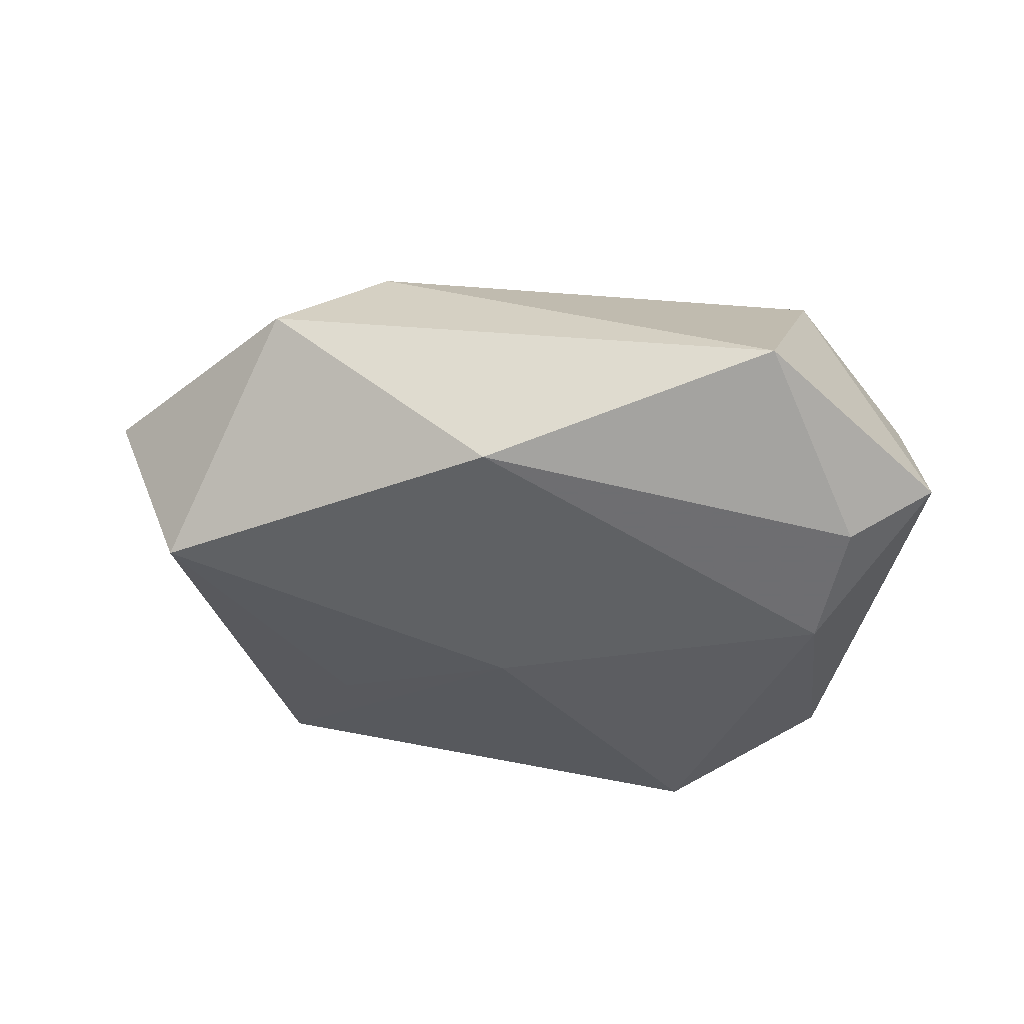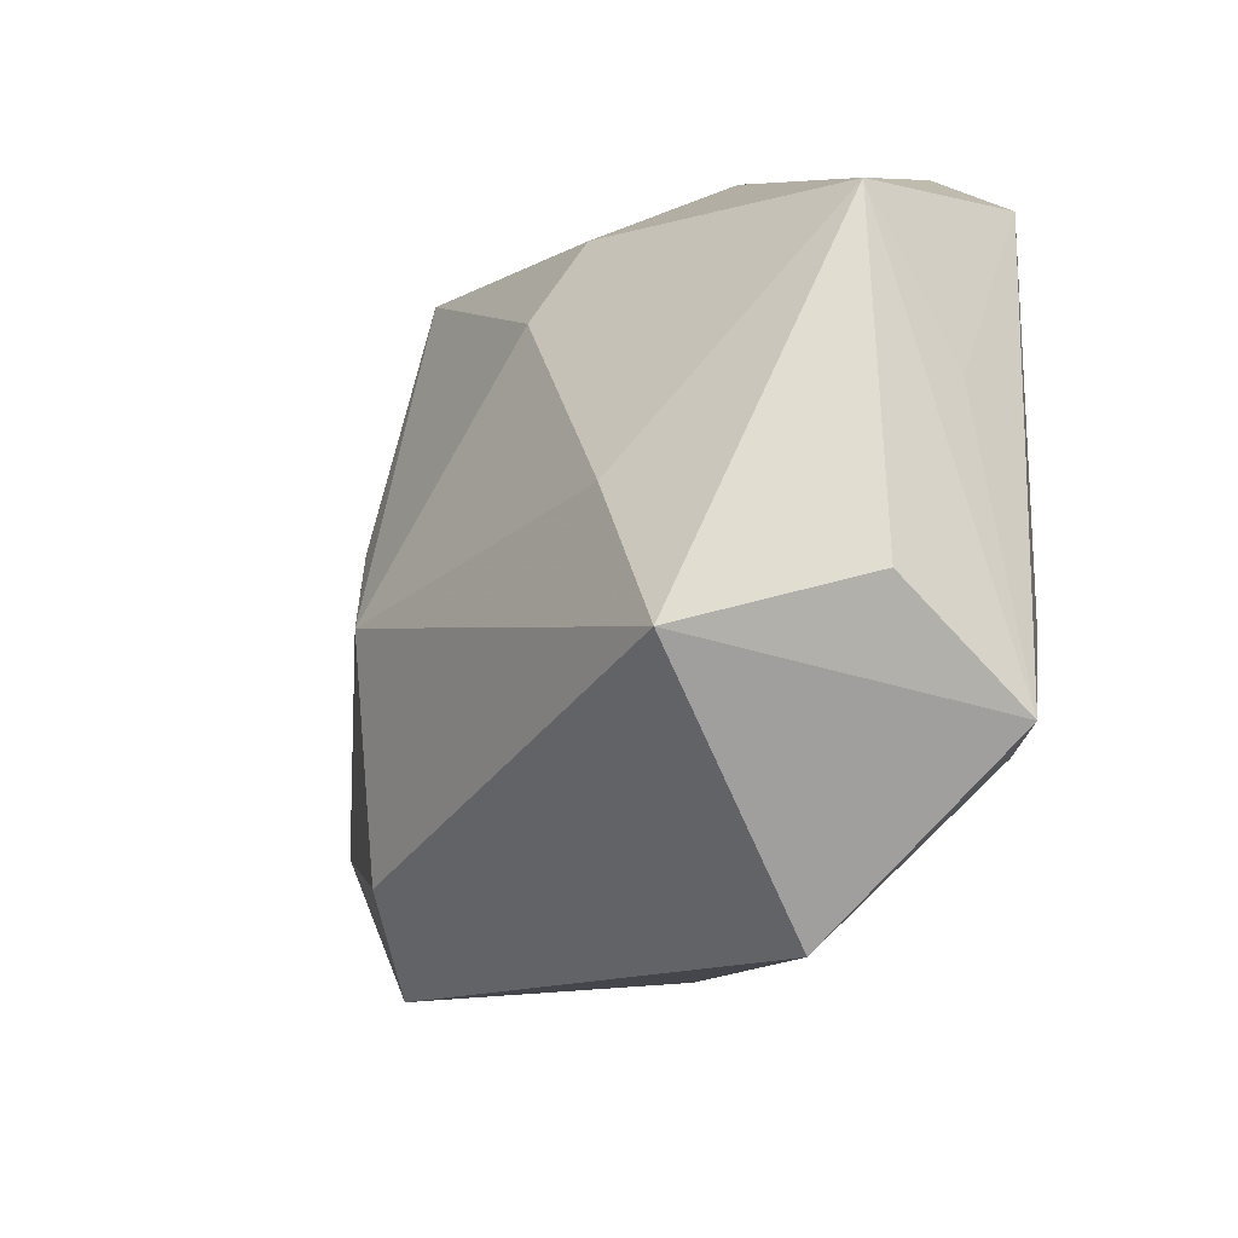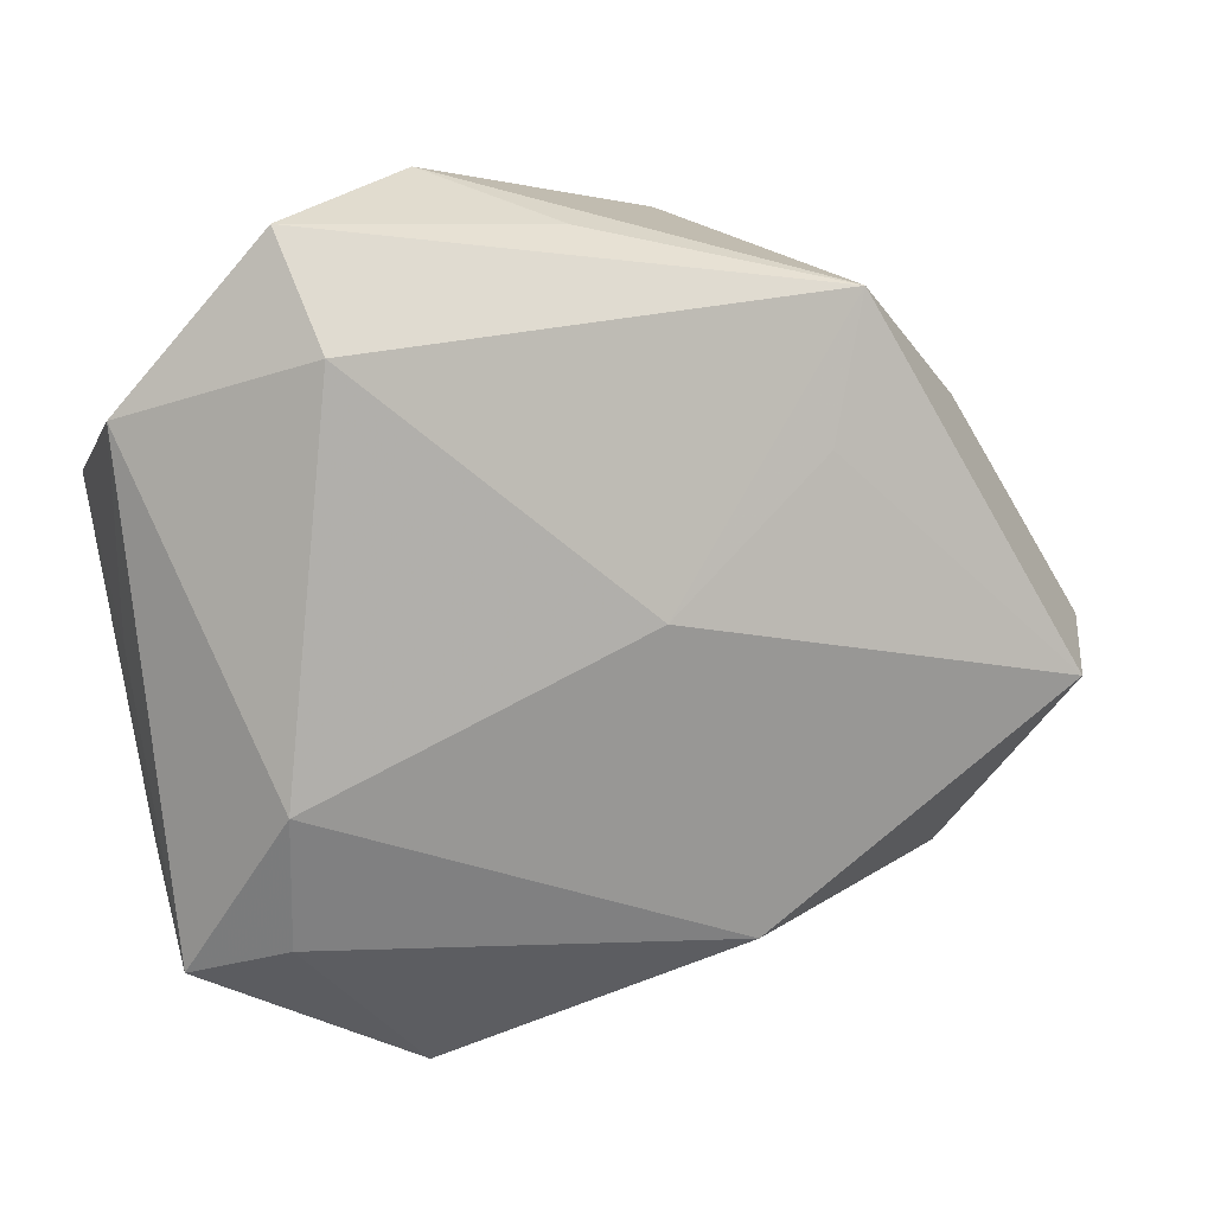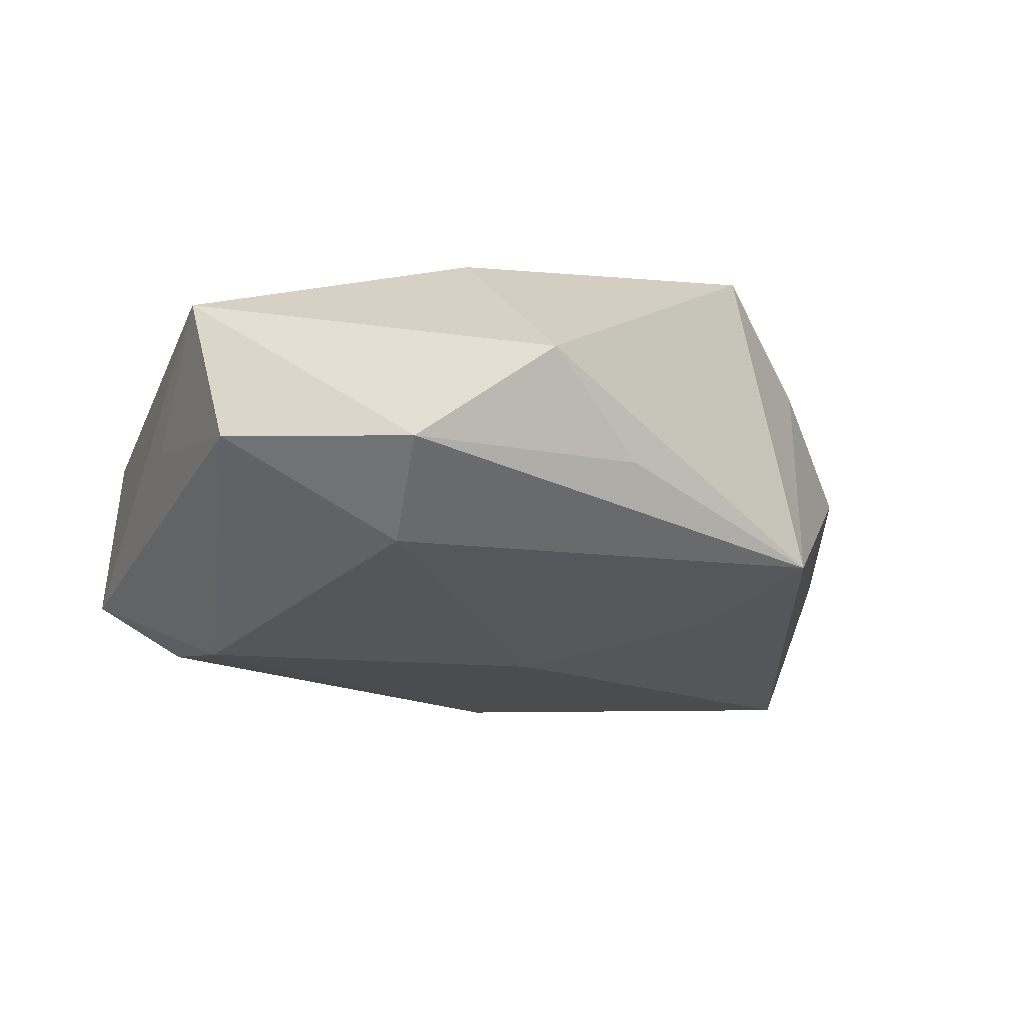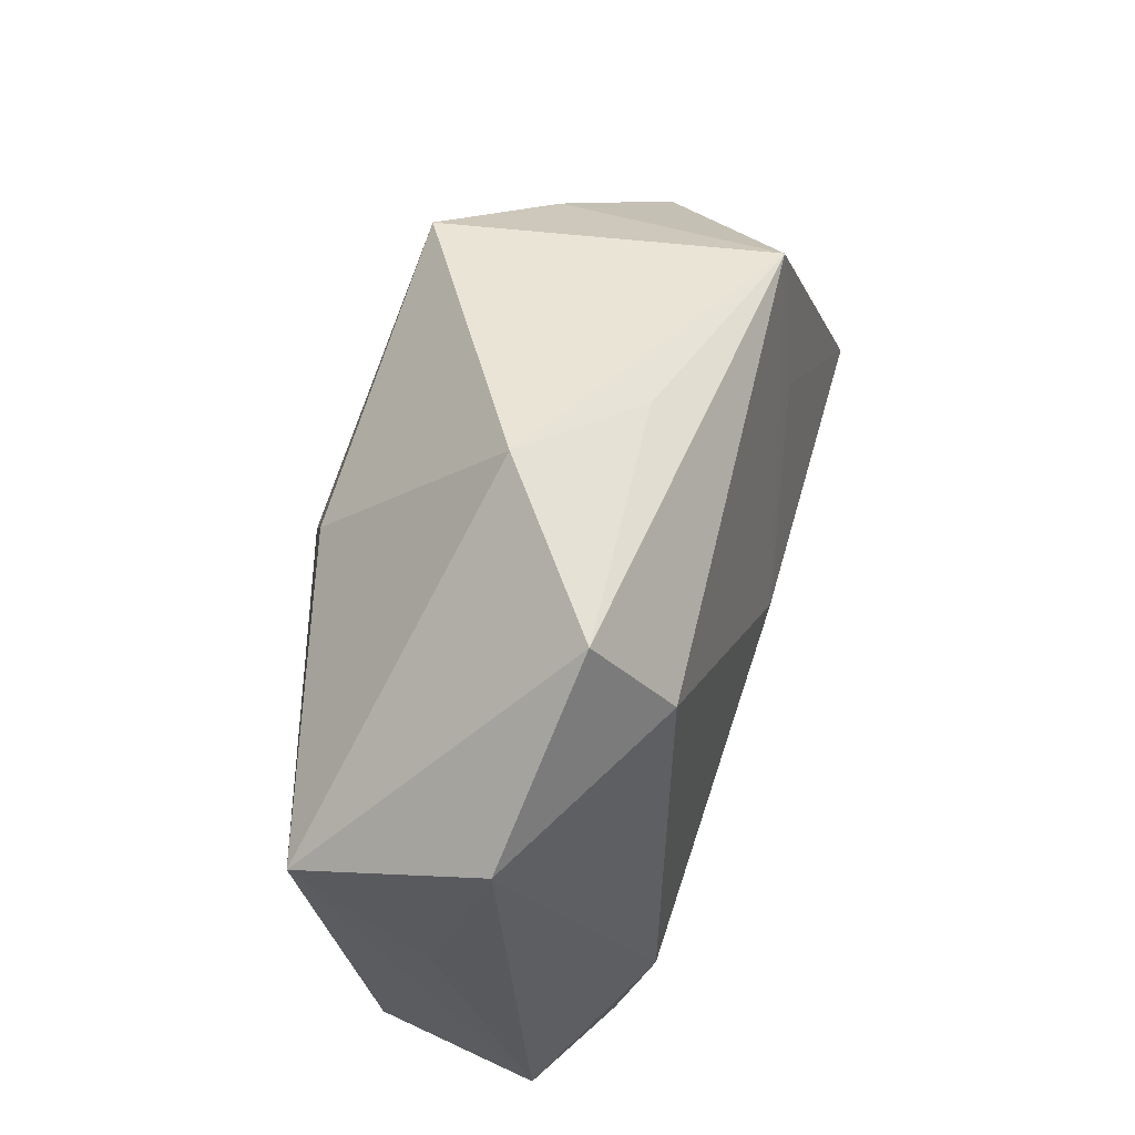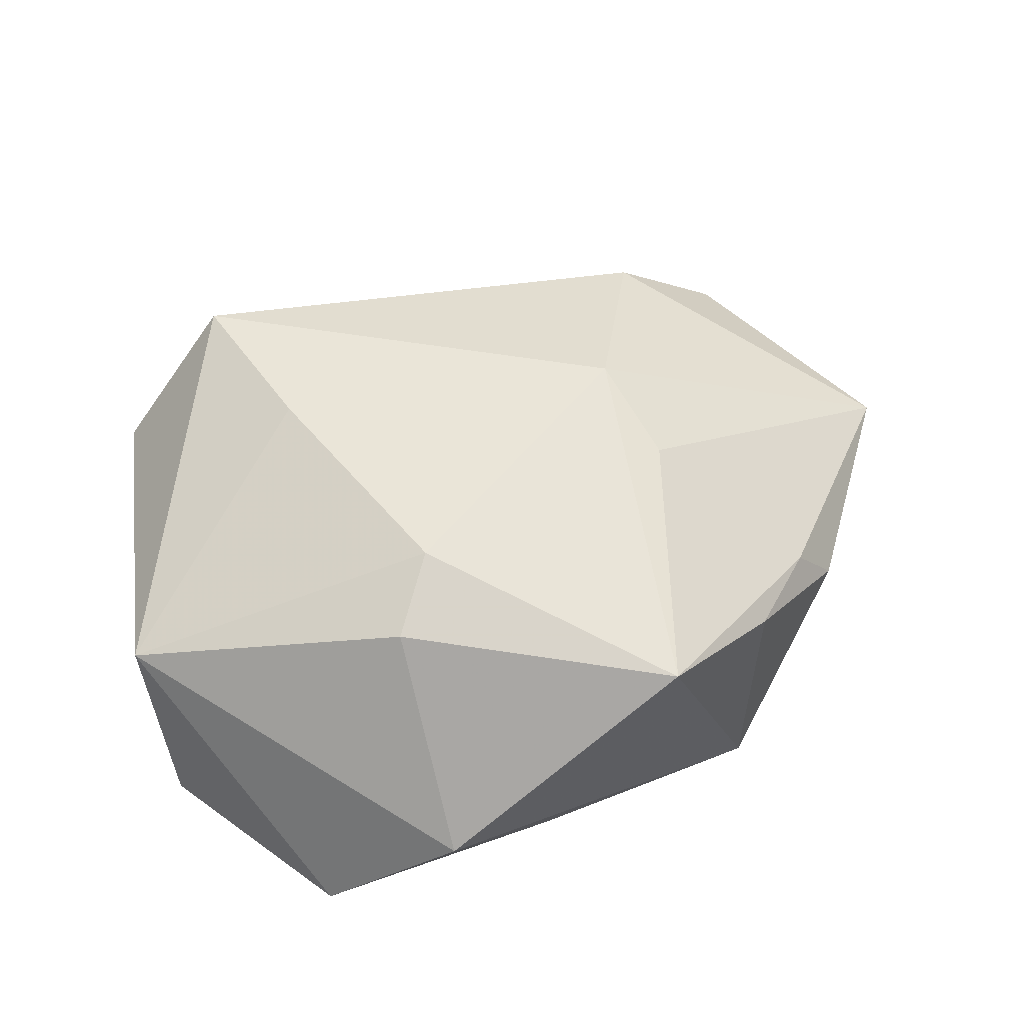
<metadata>
{"format":"obj","ext":"obj","renderer":"f3d","projection":"perspective","resolution":1024,"background":"white","views":[{"elev":-37.8,"azim":-14.6,"up":"+Z"},{"elev":-34.9,"azim":54.7,"up":"+Y"},{"elev":12.8,"azim":166.4,"up":"+Y"},{"elev":-23.9,"azim":150.6,"up":"+Z"},{"elev":54.5,"azim":109.4,"up":"+Y"},{"elev":55.8,"azim":164.5,"up":"+Z"}]}
</metadata>
<code>
v -0.02145 0.01572 -0.01576
v 0.008801 0.01438 0.02098
v -0.01566 -0.02914 -0.01446
v -0.03838 -0.02663 0.002351
v -0.01705 -0.003893 0.02196
v 0.04177 0.01207 0.01023
v -0.05225 -0.004399 0.001477
v -0.02588 -0.02392 0.01359
v 0.03933 -0.001639 -0.001391
v 0.02659 0.03593 -0.01184
v 0.02317 0.02546 -0.01847
v 0.01295 -0.04209 -0.004213
v -0.01369 0.03437 0.01721
v 0.01365 0.02213 0.01795
v -0.02492 0.02968 -0.01323
v 0.01889 -0.009115 0.02039
v -0.04552 -0.00595 -0.01599
v -0.03448 0.0181 0.007703
v 0.04041 0.01939 -0.008234
v 0.02671 -0.02657 -0.0151
v 0.02721 -0.01329 -0.01911
v -0.02712 0.0262 0.009611
v -0.02017 0.007142 0.0196
v -0.03901 0.01741 0.001982
v 0.0003273 0.03507 -0.008402
v 0.0368 -0.02204 0.005424
v 0.03567 -0.02977 -0.009479
v 0.02452 -0.026 0.01905
v 0.01266 0.03969 -1.939e-05
v -0.005601 0.001835 -0.01954
f 12 27 28
f 27 21 19
f 27 12 20
f 20 21 27
f 28 27 26
f 6 19 10
f 28 26 6
f 6 26 27
f 7 15 17
f 8 12 28
f 28 5 8
f 5 7 8
f 10 15 25
f 17 15 1
f 3 20 12
f 21 20 3
f 29 6 10
f 10 25 29
f 29 15 13
f 29 25 15
f 13 5 2
f 27 19 9
f 9 6 27
f 19 6 9
f 23 5 13
f 23 7 5
f 15 7 24
f 11 15 10
f 10 19 11
f 11 19 21
f 12 8 4
f 4 3 12
f 4 8 7
f 4 7 17
f 17 3 4
f 13 2 14
f 14 2 6
f 14 29 13
f 6 29 14
f 16 5 28
f 16 2 5
f 28 6 16
f 6 2 16
f 13 15 22
f 15 24 22
f 30 1 15
f 15 11 30
f 17 1 30
f 30 11 21
f 30 3 17
f 21 3 30
f 18 24 7
f 18 22 24
f 13 22 18
f 18 23 13
f 7 23 18

</code>
